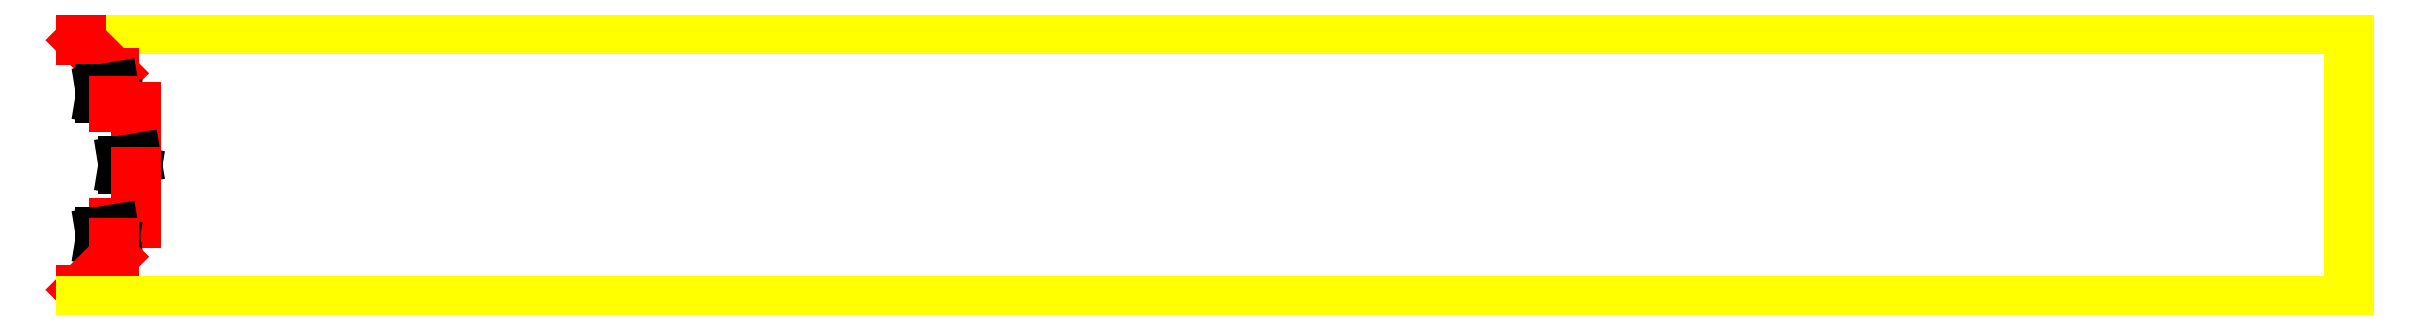
<metadata>
{"format":"dxf","ext":"dxf","renderer":"ezdxf+matplotlib","layout":"modelspace","background":"white","min_lineweight":24,"dpi":150}
</metadata>
<code>
0
SECTION
2
ENTITIES
0
LINE
8
0
10
2537
20
0
30
0
11
2537
21
305
31
0
0
LINE
8
0
10
2537
20
305
30
0
11
0
21
305
31
0
0
LINE
8
PROFILE
10
0
20
305
30
0
11
0
21
292.1
31
0
0
LINE
8
PROFILE
10
0
20
292.1
30
0
11
37
21
255.1
31
0
0
LINE
8
PROFILE
10
37
20
255.1
30
0
11
37
21
239.6
31
0
0
LINE
8
TABS
10
37
20
239.6
30
0
11
22
21
237.1
31
0
0
LINE
8
TABS
10
22
20
237.1
30
0
11
22
21
227.1
31
0
0
LINE
8
TABS
10
22
20
227.1
30
0
11
37
21
224.6
31
0
0
LINE
8
PROFILE
10
37
20
224.6
30
0
11
37
21
217
31
0
0
LINE
8
PROFILE
10
37
20
217
30
0
11
62
21
217
31
0
0
LINE
8
PROFILE
10
62
20
217
30
0
11
62
21
160
31
0
0
LINE
8
TABS
10
62
20
160
30
0
11
47
21
157.5
31
0
0
LINE
8
TABS
10
47
20
157.5
30
0
11
47
21
147.5
31
0
0
LINE
8
TABS
10
47
20
147.5
30
0
11
62
21
145
31
0
0
LINE
8
PROFILE
10
62
20
145
30
0
11
62
21
88
31
0
0
LINE
8
PROFILE
10
62
20
88
30
0
11
37
21
88
31
0
0
LINE
8
PROFILE
10
37
20
88
30
0
11
37
21
80.4
31
0
0
LINE
8
TABS
10
37
20
80.4
30
0
11
22
21
77.9
31
0
0
LINE
8
TABS
10
22
20
77.9
30
0
11
22
21
67.9
31
0
0
LINE
8
TABS
10
22
20
67.9
30
0
11
37
21
65.4
31
0
0
LINE
8
PROFILE
10
37
20
65.4
30
0
11
37
21
49.9
31
0
0
LINE
8
PROFILE
10
37
20
49.9
30
0
11
0
21
12.9
31
0
0
LINE
8
PROFILE
10
0
20
12.9
30
0
11
0
21
0
31
0
0
LINE
8
0
10
0
20
0
30
0
11
2537
21
0
31
0
0
ENDSEC
0
EOF

</code>
